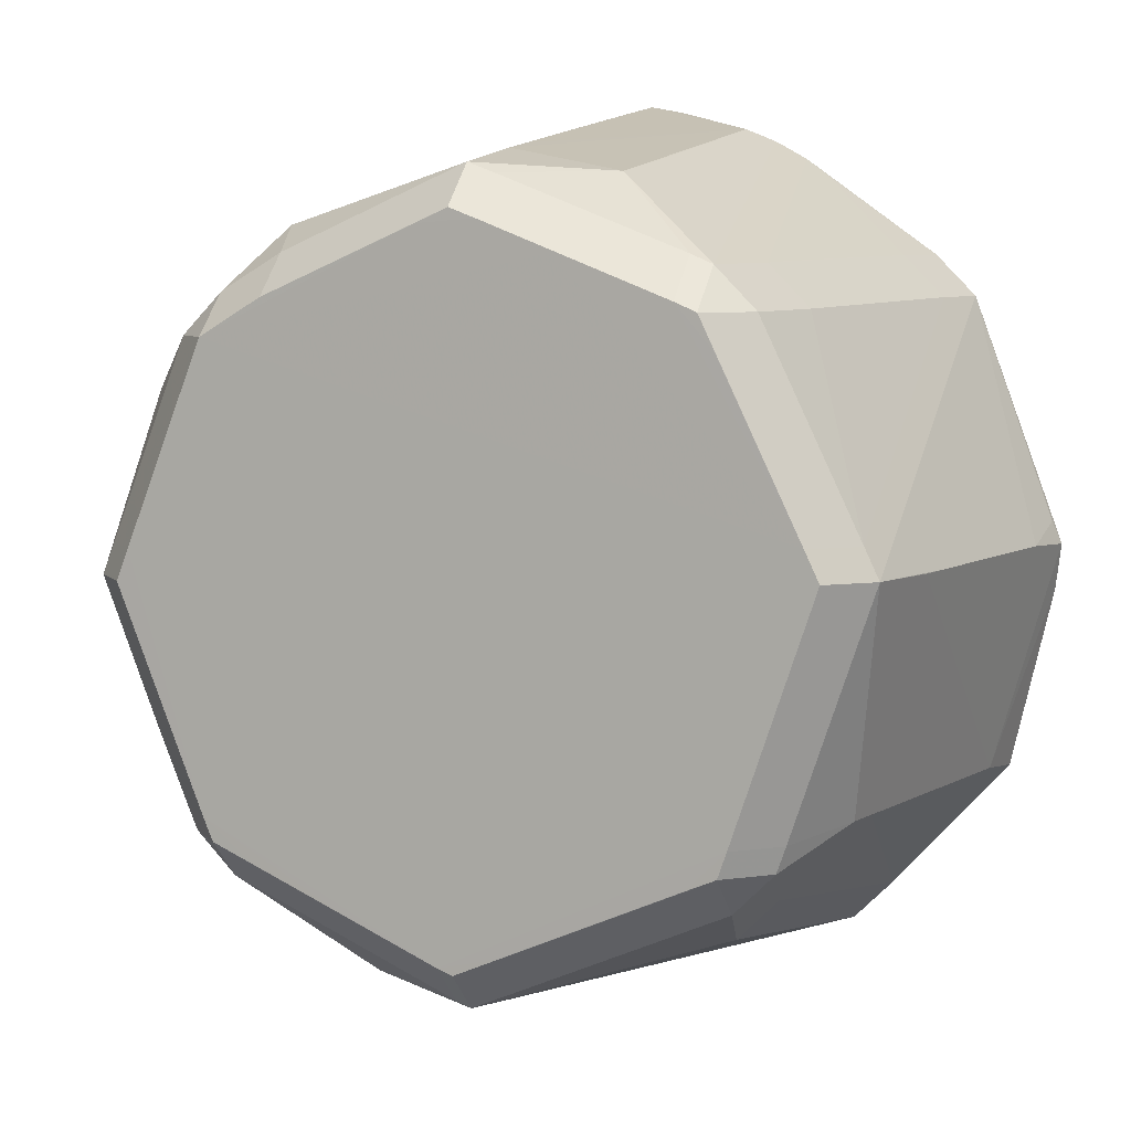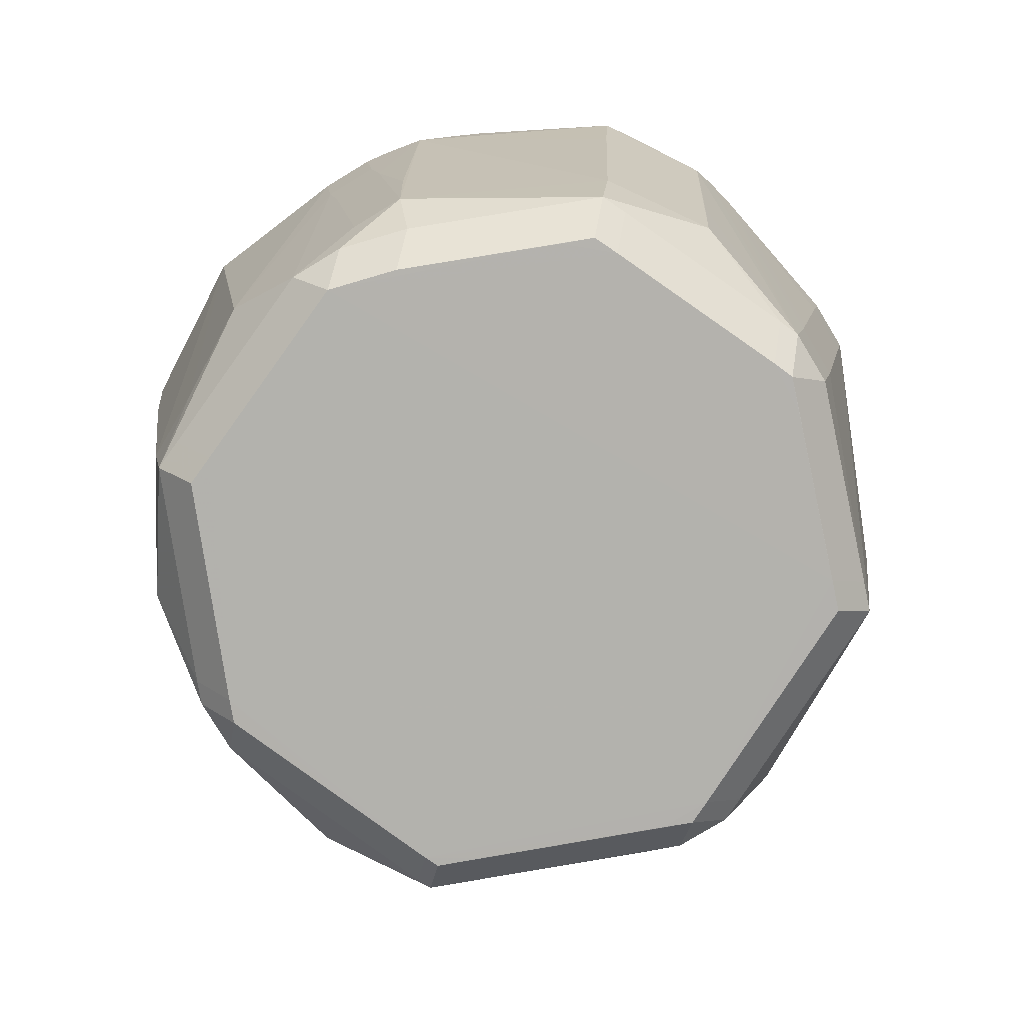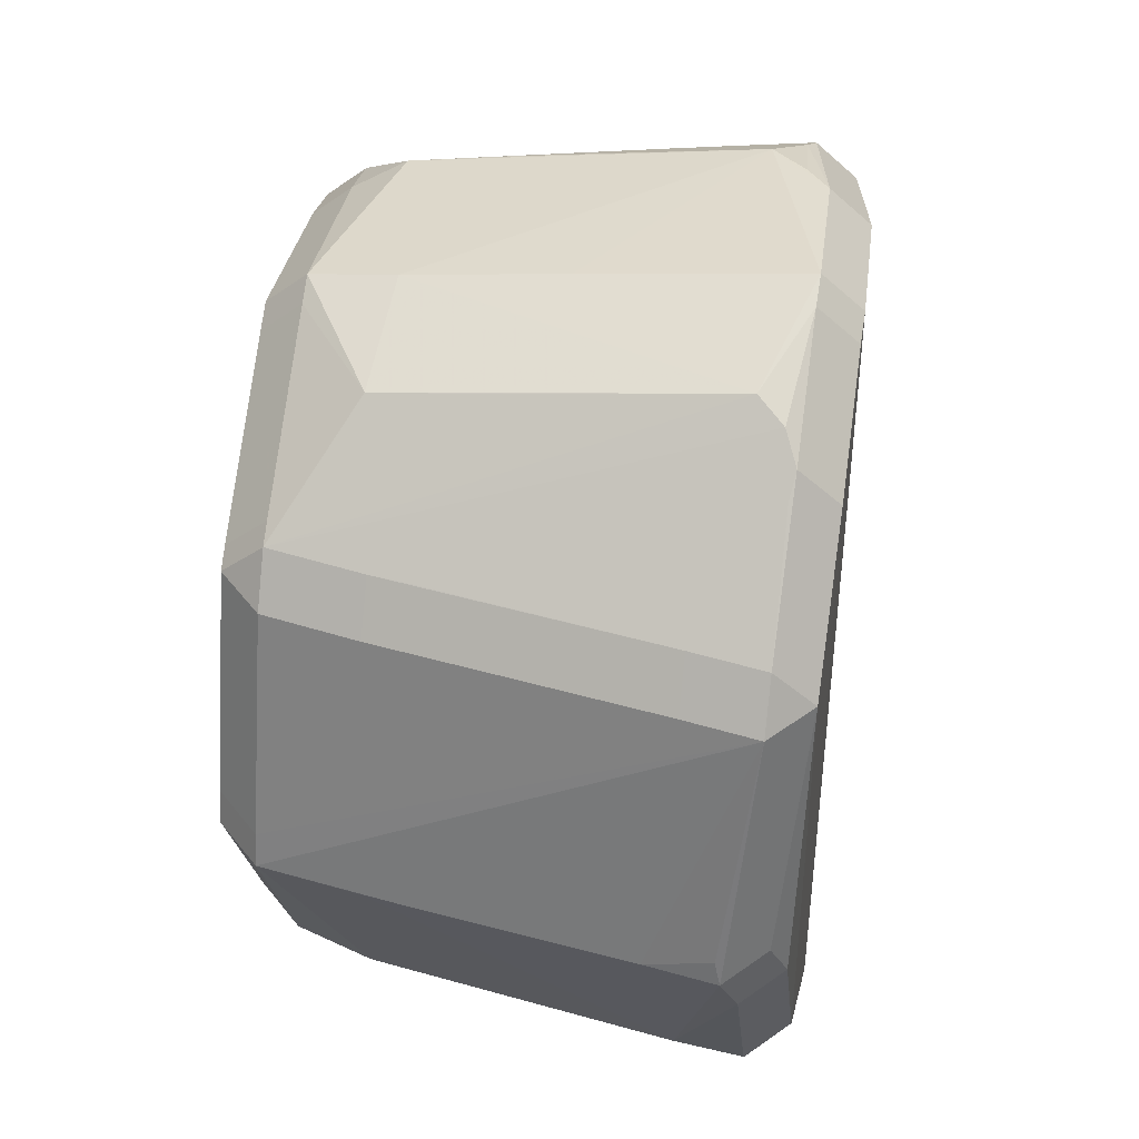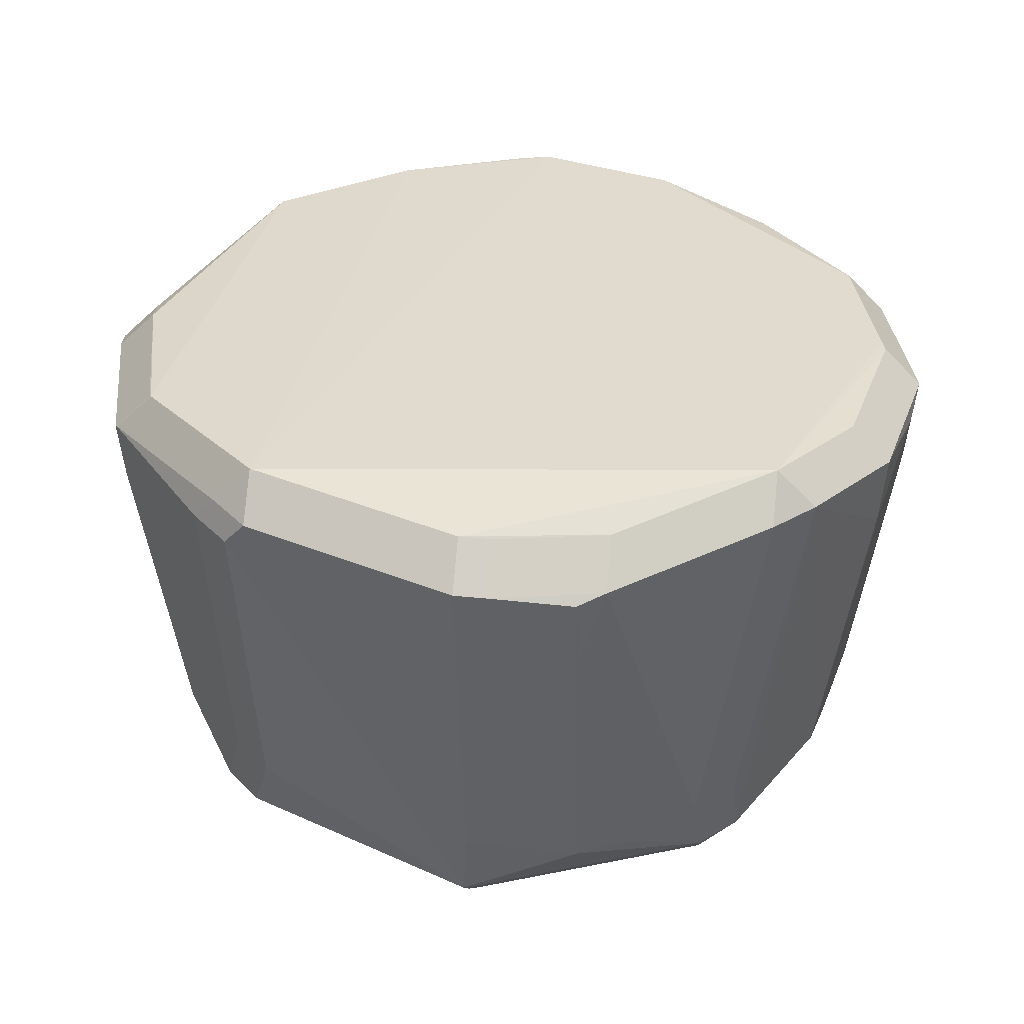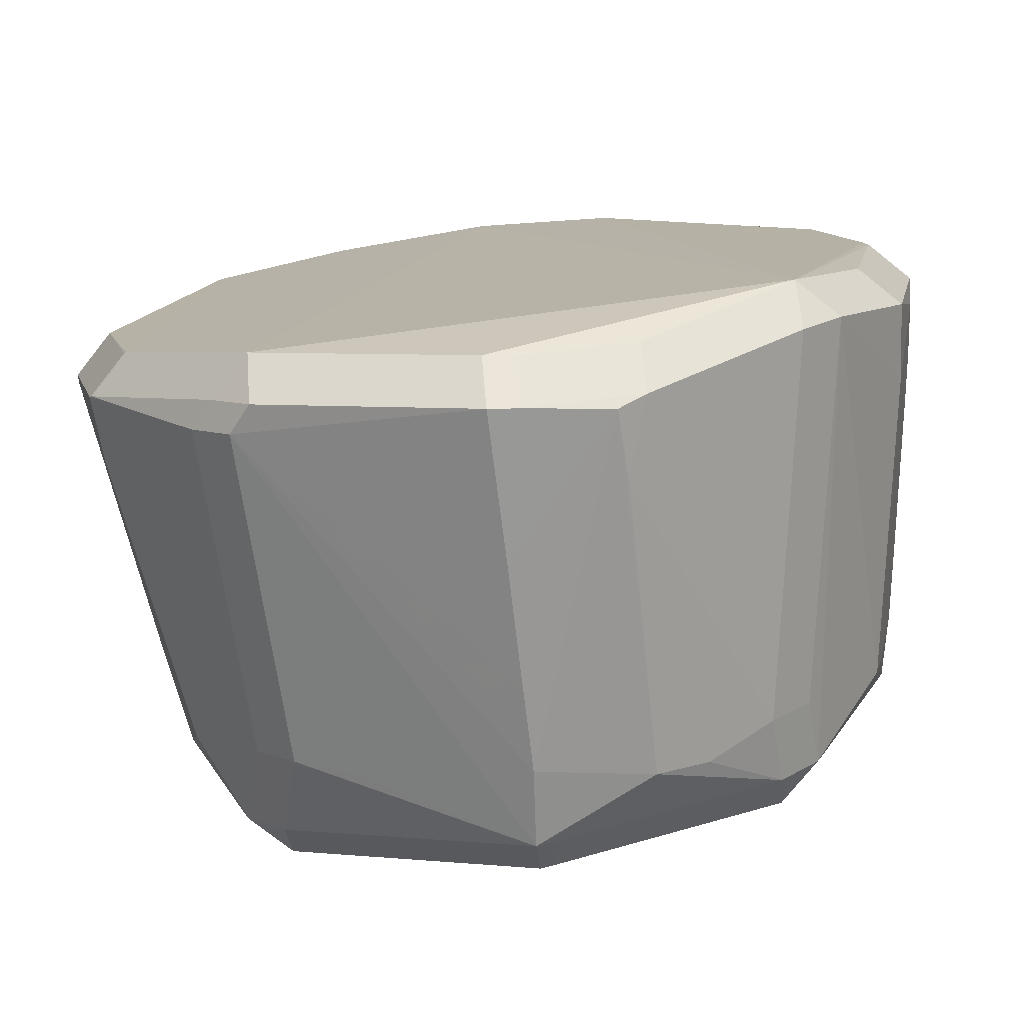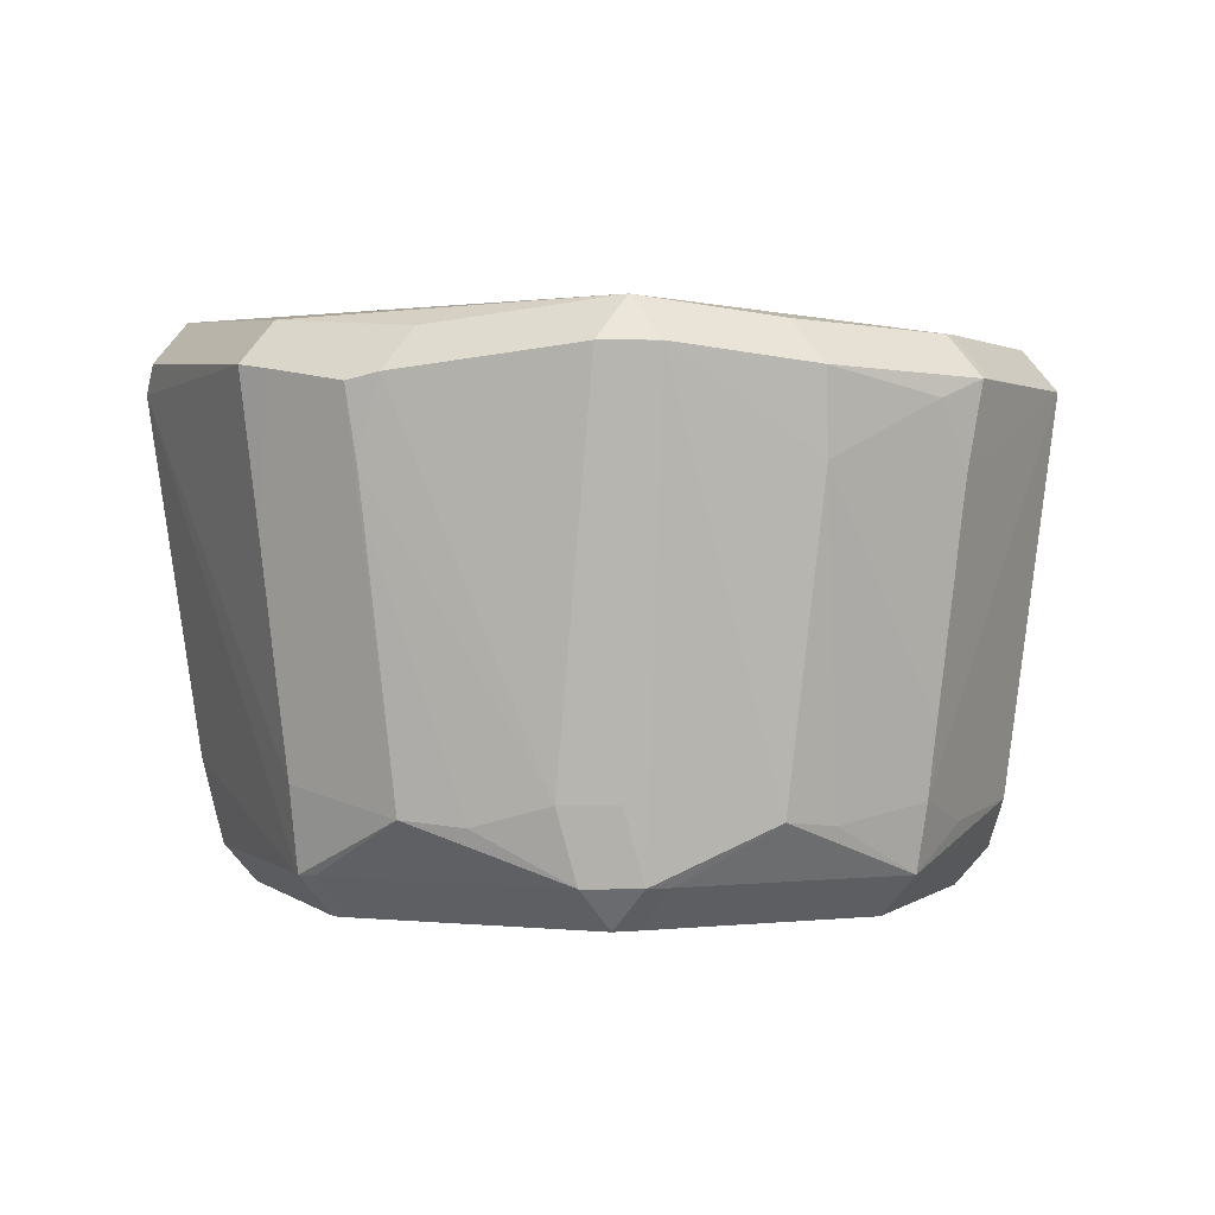
<metadata>
{"format":"obj","ext":"obj","renderer":"f3d","projection":"perspective","resolution":1024,"background":"white","views":[{"elev":6.7,"azim":-157.1,"up":"+Y"},{"elev":-79.4,"azim":166.2,"up":"+Z"},{"elev":52.6,"azim":-82.4,"up":"+Y"},{"elev":34.8,"azim":7.4,"up":"+Z"},{"elev":-75.1,"azim":6.5,"up":"+Y"},{"elev":1.3,"azim":44.6,"up":"+Z"}]}
</metadata>
<code>
v 0.07029 -0.0003229 -0.1088
v -0.06252 -0.03515 -0.08989
v 0.06612 0.01306 -0.1132
v 0.03066 0.06995 -0.04625
v -0.0772 0.007804 -0.04743
v 0.03692 0.06076 -0.09445
v -0.06913 -0.03654 -0.04155
v -0.062 -0.03654 -0.03442
v -0.02167 0.06952 -0.08852
v 0.06021 -0.04915 -0.03968
v 0.05309 -0.05628 -0.03968
v 0.05309 -0.04915 -0.03255
v -0.0685 -0.03511 -0.05344
v -0.0008536 0.07754 -0.05925
v -0.05358 -0.03654 -0.1205
v -0.04645 -0.03654 -0.1276
v -0.07707 0.004551 -0.05875
v -0.03018 -0.05946 -0.1073
v -0.06536 0.01023 -0.1205
v -0.05823 0.01023 -0.1276
v -0.06567 -0.03513 -0.07075
v 0.05007 0.05272 -0.06962
v 0.04294 0.05985 -0.06962
v 0.07929 0.001554 -0.04383
v 0.07216 0.001554 -0.0367
v 0.0008932 -0.07304 -0.08985
v -0.06871 -0.03705 -0.04131
v -0.06158 -0.03705 -0.03418
v -0.03073 0.0703 -0.04287
v -0.03073 0.06317 -0.03574
v -0.04402 0.03906 -0.1276
v -0.06788 0.004987 -0.1205
v -0.06075 0.004987 -0.1276
v 0.005683 0.05844 -0.1276
v -0.04739 -0.04908 -0.1051
v -0.04026 -0.05621 -0.1051
v -0.06196 0.0463 -0.04343
v -0.05483 0.05343 -0.04343
v -0.05483 0.0463 -0.0363
v -0.06094 -0.0351 -0.09984
v 0.07205 -0.0004531 -0.09688
v 0.06021 -0.04916 -0.03967
v 0.05308 -0.05629 -0.03967
v 0.05308 -0.04916 -0.03255
v -0.04883 -0.05907 -0.0444
v -0.04171 -0.0662 -0.0444
v -0.03736 0.0538 -0.1205
v -0.03736 0.04667 -0.1276
v -0.05196 -0.04108 -0.1205
v -0.04483 -0.04821 -0.1205
v -0.04483 -0.04108 -0.1276
v 0.02163 -0.07322 -0.06445
v -0.03959 -0.04333 -0.1276
v -0.06003 -0.03495 -0.1059
v 0.0006351 -0.07996 -0.04186
v 0.0006351 -0.07284 -0.03474
v 0.06608 -0.02858 -0.03559
v -0.04828 0.04508 -0.1205
v -0.04115 0.05221 -0.1205
v -0.04115 0.04508 -0.1276
v 0.02107 -0.07627 -0.04501
v 0.02593 -0.07355 -0.04373
v 0.02593 -0.06642 -0.0366
v 0.05224 0.05267 -0.05882
v 0.04511 0.0598 -0.05882
v -0.02143 0.0667 -0.1078
v 0.03602 -0.04572 -0.1276
v 0.002497 -0.06694 -0.1205
v 0.002497 -0.05982 -0.1276
v -0.0178 0.05412 -0.1276
v 0.04956 -0.04668 -0.1078
v 0.04244 -0.05381 -0.1078
v 0.06991 0.03101 -0.05868
v 0.0009404 -0.07161 -0.09962
v 0.05045 -0.04272 -0.1205
v 0.04333 -0.04985 -0.1205
v 0.04333 -0.04272 -0.1276
v -0.05142 0.04524 -0.1042
v -0.04429 0.05237 -0.1042
v -0.0008718 0.07168 -0.09939
v -0.0008153 0.07459 -0.07949
v 0.06611 -0.01715 -0.1118
v -0.0787 0.003799 -0.04634
v -0.07157 0.003799 -0.03921
v 0.02164 -0.07428 -0.05738
v 0.07864 0.004061 -0.04376
v 0.07151 0.004061 -0.03664
v 0.07786 -0.006874 -0.04703
v 0.05224 -0.03858 -0.1205
v 0.04511 -0.03858 -0.1276
v -0.02568 0.07339 -0.04518
v -0.06196 0.0463 -0.04343
v -0.05483 0.05343 -0.04343
v -0.0009871 0.07999 -0.04243
v -0.0009871 0.07286 -0.0353
v -0.0008481 0.07319 -0.0891
v -0.03466 0.0675 -0.04361
v -0.0453 0.0526 -0.09765
v 0.06575 0.005293 -0.1205
v 0.05862 0.005293 -0.1276
v 0.02504 0.07189 -0.04247
v 0.02504 0.06476 -0.03534
v 0.07765 -0.0002548 -0.05831
v 0.04319 0.05126 -0.1114
v 0.03606 0.05839 -0.1114
v 0.0369 0.06374 -0.0765
v 0.06171 0.03095 -0.111
v 0.05757 -0.04781 -0.05984
v -0.07138 0.004548 -0.09772
v -5.436e-05 0.06805 -0.1205
v -5.436e-05 0.06093 -0.1276
v 0.03056 -0.06055 -0.1116
v 0.05159 0.04033 -0.1205
v 0.04446 0.04746 -0.1205
v 0.04446 0.04033 -0.1276
v 0.06543 -0.02703 -0.1005
v 0.02133 -0.06637 -0.1105
v -0.07704 -0.004359 -0.04334
v -0.06991 -0.004359 -0.03621
v 0.06408 -0.02665 -0.1107
v -0.004714 0.06634 -0.1205
v -0.004714 0.05921 -0.1276
v 0.006164 -0.07899 -0.04263
v 0.006164 -0.07187 -0.0355
v 0.03693 0.06228 -0.08523
v 0.07211 0.03108 -0.0445
v 0.06498 0.03108 -0.03737
v 0.0008876 -0.07604 -0.06928
v 0.07331 -0.02844 -0.04275
v 0.06618 -0.02844 -0.03562
v 0.0369 0.06774 -0.05226
v -0.02163 0.07544 -0.04977
v 0.07657 -0.0003749 -0.06585
v -0.006706 0.07892 -0.04262
v -0.006706 0.07179 -0.03549
v -0.04476 -0.06078 -0.03946
v -0.03763 -0.06791 -0.03946
v -0.03763 -0.06078 -0.03233
v -0.02167 0.07259 -0.06839
v 0.04332 0.06326 -0.04679
v 0.0753 -0.000326 -0.07463
v 0.05839 -0.006155 -0.1276
v -0.02167 0.07387 -0.05996
v -0.07047 0.004541 -0.1037
v 0.06797 -0.0001894 -0.1205
v 0.06085 -0.0001894 -0.1276
v -0.05969 0.04625 -0.05608
v -0.05257 0.05337 -0.05608
v -0.0008769 0.0707 -0.106
v 0.07349 -0.0003523 -0.087
v 0.0009572 -0.07065 -0.1061
v -0.007947 -0.05731 -0.1276
v 0.05414 0.05328 -0.04546
v 0.04701 0.06041 -0.04546
v 0.04701 0.05328 -0.03833
v -0.0002062 -0.06795 -0.1205
v -0.0002062 -0.06082 -0.1276
v 0.01941 -0.05269 -0.1276
v 0.07232 -0.02686 -0.05672
v -0.0008598 0.07598 -0.06994
v 0.03325 0.05395 -0.1205
v 0.03325 0.04682 -0.1276
f 138 44 95
f 13 32 54
f 95 44 102
f 24 129 88
f 44 138 56
f 15 54 32
f 17 13 83
f 17 109 13
f 144 32 13
f 13 109 144
f 144 109 32
f 37 39 38
f 110 105 161
f 30 138 95
f 30 39 138
f 44 25 87
f 87 102 44
f 127 102 87
f 155 102 127
f 101 131 94
f 114 161 105
f 24 88 103
f 103 126 24
f 159 88 129
f 74 61 26
f 136 137 138
f 120 159 116
f 123 61 62
f 13 54 21
f 45 13 21
f 21 2 45
f 16 53 51
f 16 33 20
f 45 54 35
f 46 36 18
f 74 26 46
f 55 137 46
f 46 26 55
f 5 17 83
f 84 119 39
f 45 136 27
f 31 20 60
f 115 34 162
f 162 34 111
f 135 30 95
f 57 130 25
f 57 25 44
f 140 101 154
f 154 131 140
f 107 126 73
f 24 126 86
f 107 73 3
f 3 126 1
f 3 73 126
f 153 126 107
f 154 155 153
f 115 114 113
f 41 159 1
f 133 103 88
f 88 159 133
f 159 41 133
f 56 124 63
f 44 56 63
f 74 46 151
f 151 61 74
f 51 53 157
f 53 152 157
f 128 26 61
f 61 123 128
f 128 123 55
f 55 26 128
f 62 61 85
f 12 57 44
f 130 57 12
f 40 21 54
f 2 21 40
f 40 54 45
f 45 2 40
f 83 13 118
f 138 39 28
f 39 119 28
f 149 105 110
f 149 131 105
f 147 78 19
f 59 60 58
f 19 78 58
f 115 20 70
f 105 131 106
f 131 101 4
f 4 140 131
f 101 140 4
f 105 6 23
f 23 131 154
f 154 65 23
f 22 113 104
f 64 113 22
f 64 153 107
f 107 113 64
f 141 133 41
f 103 133 141
f 1 126 141
f 126 103 141
f 49 35 54
f 54 15 49
f 51 50 49
f 77 158 67
f 69 20 115
f 69 16 20
f 69 152 53
f 53 16 69
f 69 157 152
f 69 158 77
f 7 118 13
f 7 13 45
f 45 27 7
f 38 97 148
f 148 93 38
f 91 132 59
f 80 132 94
f 80 149 132
f 131 149 80
f 66 149 110
f 132 149 66
f 92 147 19
f 92 19 32
f 32 109 92
f 109 17 92
f 17 5 92
f 83 37 92
f 92 5 83
f 31 60 48
f 48 20 31
f 48 70 20
f 122 34 115
f 115 70 122
f 111 34 122
f 70 48 122
f 125 6 105
f 105 106 125
f 125 23 6
f 125 106 131
f 131 23 125
f 150 41 1
f 1 141 150
f 150 141 41
f 77 75 76
f 61 151 117
f 108 71 75
f 8 28 119
f 98 148 97
f 29 91 59
f 29 97 38
f 94 132 134
f 132 91 134
f 91 29 134
f 94 131 14
f 59 66 47
f 9 66 59
f 145 3 1
f 107 3 145
f 145 113 107
f 76 117 68
f 62 85 72
f 71 108 10
f 10 108 75
f 10 75 120
f 10 159 129
f 10 120 116
f 116 159 10
f 79 98 97
f 97 29 79
f 79 29 59
f 148 98 79
f 81 14 131
f 121 66 110
f 121 47 66
f 132 66 139
f 66 9 139
f 139 9 59
f 82 145 1
f 120 145 82
f 1 159 82
f 159 120 82
f 156 117 151
f 156 68 117
f 18 36 156
f 156 46 18
f 156 151 46
f 36 50 156
f 76 72 112
f 112 117 76
f 43 72 11
f 62 72 43
f 14 81 96
f 96 80 94
f 131 80 96
f 96 81 131
f 59 132 143
f 143 139 59
f 132 139 143
f 89 145 120
f 120 75 89
f 113 145 99
f 117 112 52
f 52 85 61
f 61 117 52
f 52 72 85
f 52 112 72
f 44 43 42
f 94 14 160
f 160 96 94
f 14 96 160
f 77 67 90
f 90 67 158
f 158 69 90
f 115 100 90
f 90 69 115
f 142 100 146
f 146 90 142
f 142 90 100
f 138 137 56
f 56 137 55
f 20 33 19
f 19 33 32
f 24 25 130
f 130 129 24
f 102 155 101
f 101 155 154
f 101 94 95
f 95 102 101
f 123 56 55
f 123 124 56
f 32 33 16
f 16 15 32
f 137 136 46
f 46 136 45
f 45 35 46
f 46 35 36
f 39 37 84
f 84 37 83
f 161 114 162
f 162 114 115
f 162 111 110
f 110 161 162
f 86 25 24
f 86 87 25
f 127 87 86
f 86 126 127
f 127 126 153
f 153 155 127
f 124 123 63
f 63 123 62
f 118 84 83
f 119 84 118
f 28 27 136
f 28 136 138
f 20 19 58
f 58 60 20
f 104 23 22
f 105 23 104
f 104 114 105
f 104 113 114
f 22 23 64
f 64 23 65
f 64 65 154
f 154 153 64
f 36 35 49
f 49 50 36
f 15 16 49
f 49 16 51
f 38 93 92
f 92 37 38
f 92 148 147
f 93 148 92
f 119 118 8
f 118 7 8
f 27 28 8
f 8 7 27
f 39 30 29
f 38 39 29
f 95 94 134
f 134 135 95
f 134 29 30
f 30 135 134
f 47 48 60
f 47 60 59
f 77 76 68
f 68 69 77
f 72 76 75
f 75 71 72
f 10 72 71
f 11 72 10
f 129 130 10
f 130 12 10
f 79 58 78
f 59 58 79
f 147 148 79
f 78 147 79
f 110 111 121
f 111 122 121
f 48 47 121
f 121 122 48
f 69 68 156
f 157 69 156
f 156 50 51
f 51 157 156
f 43 63 62
f 44 63 43
f 99 100 115
f 115 113 99
f 99 145 146
f 146 100 99
f 42 10 12
f 42 12 44
f 11 10 42
f 42 43 11
f 90 89 75
f 90 75 77
f 146 145 90
f 145 89 90

</code>
